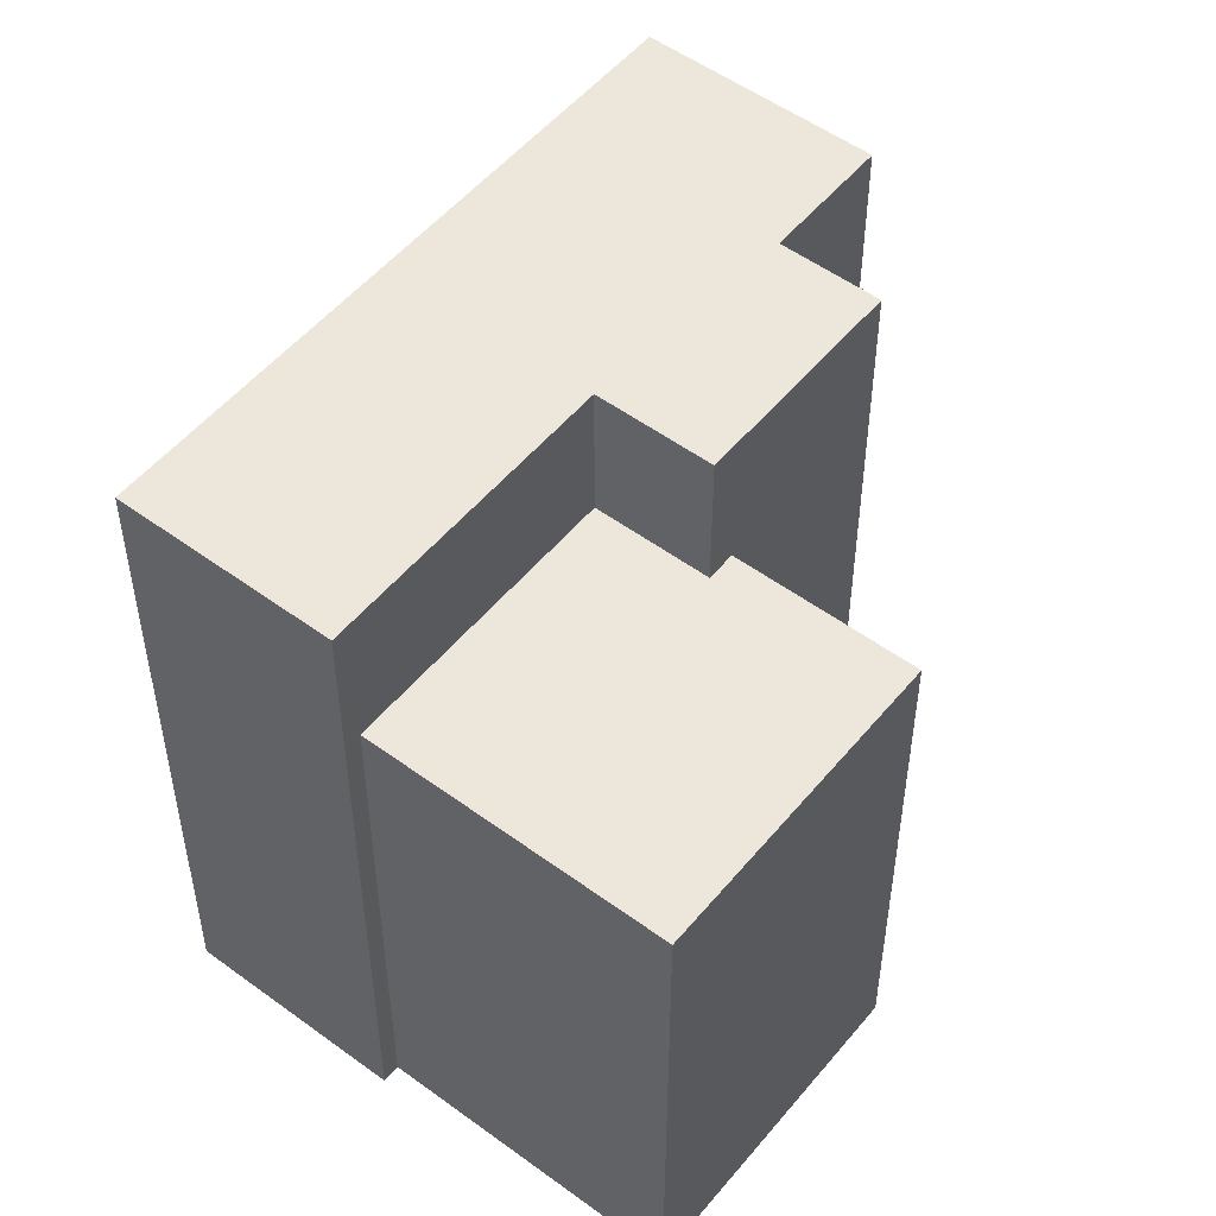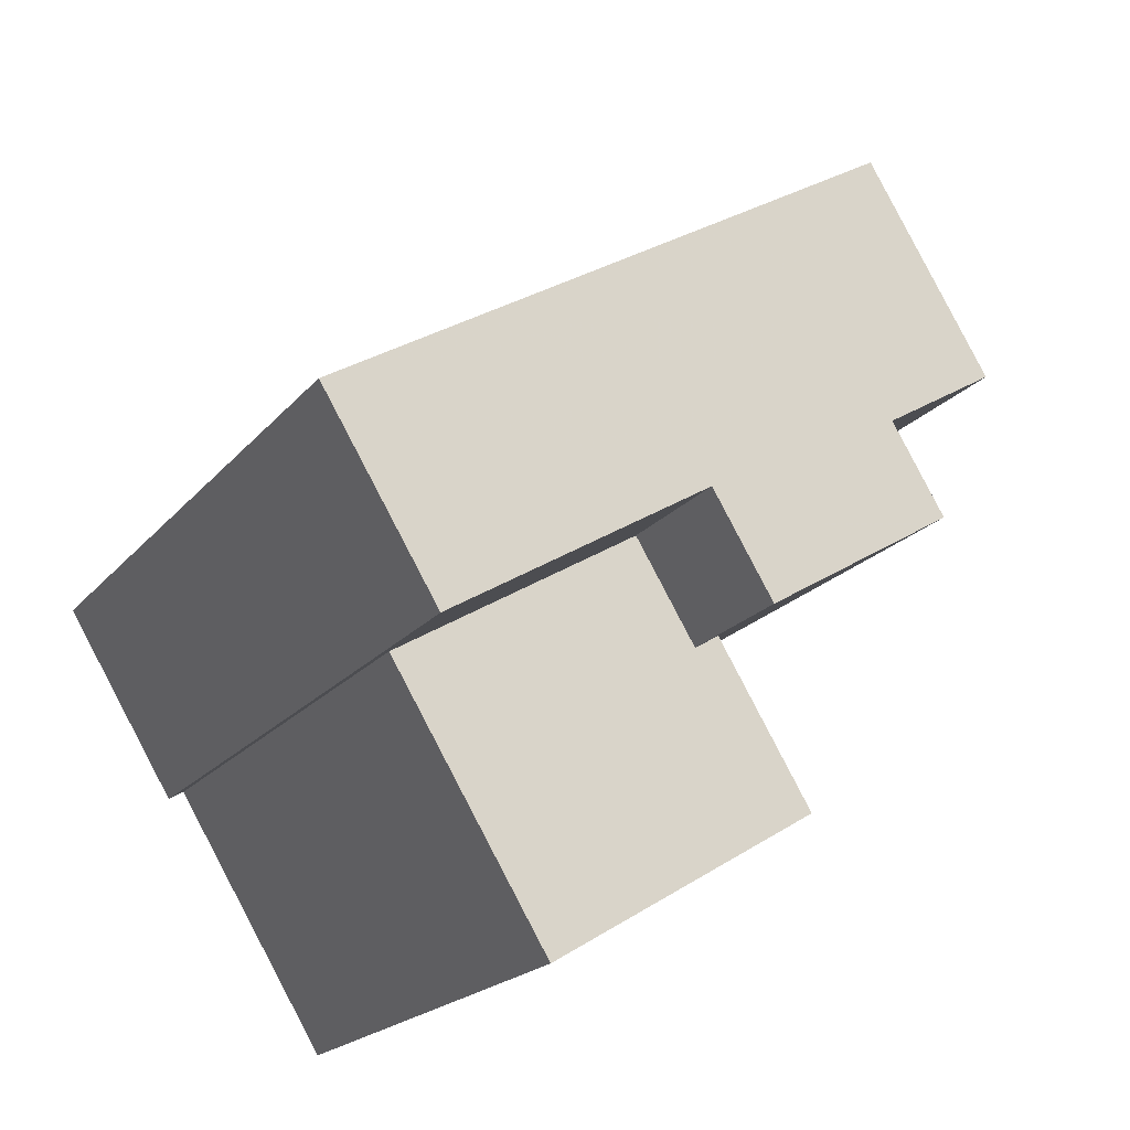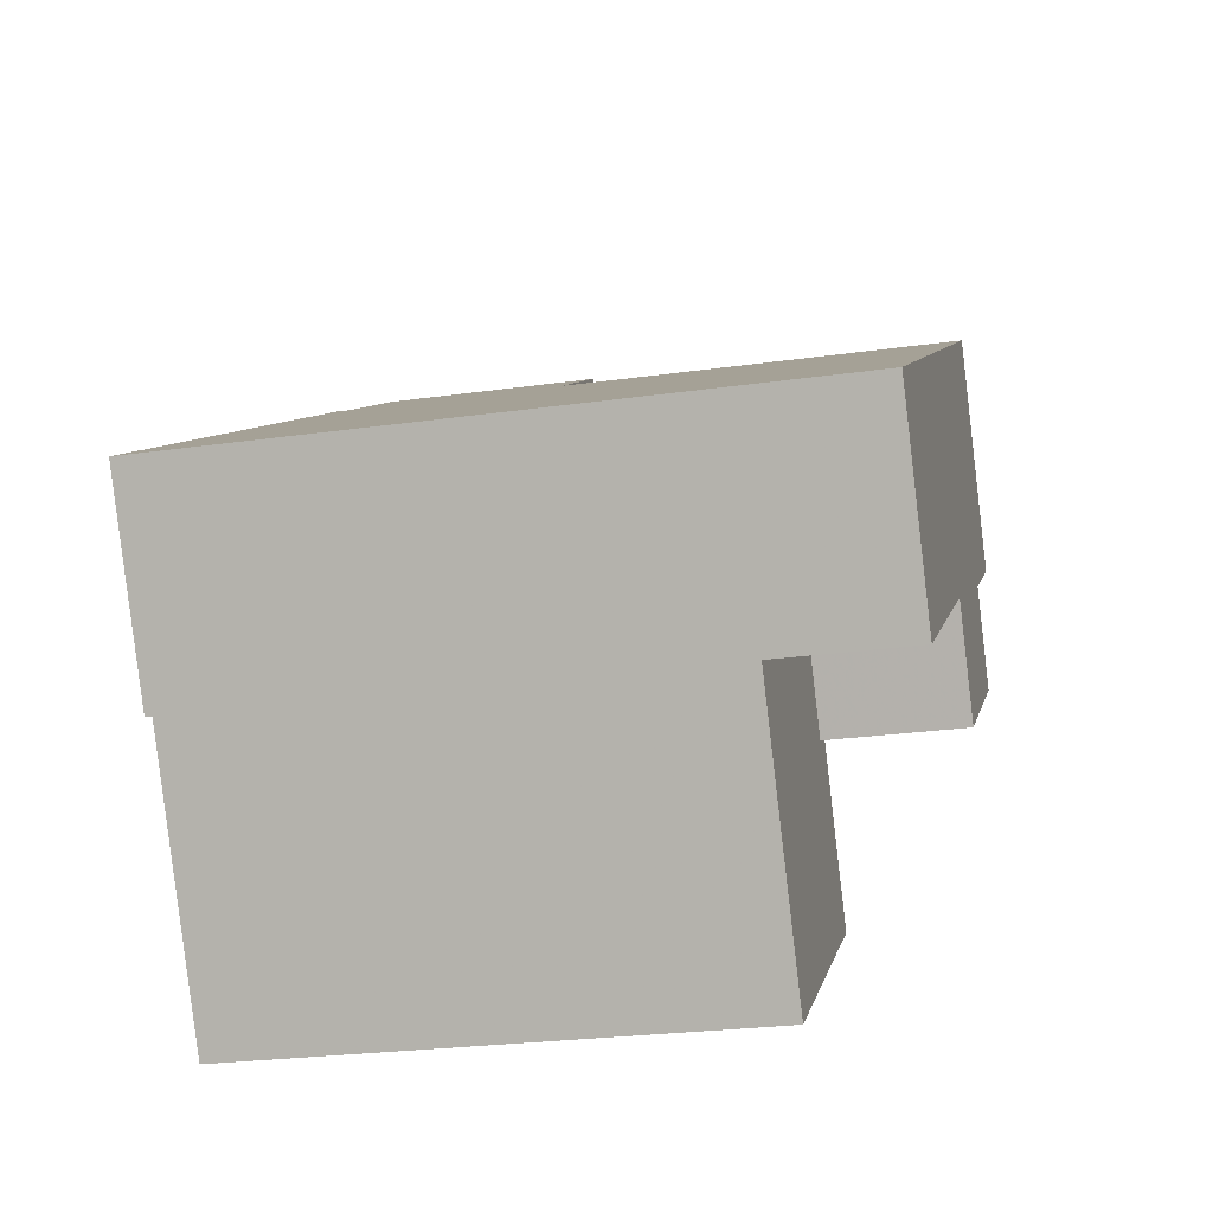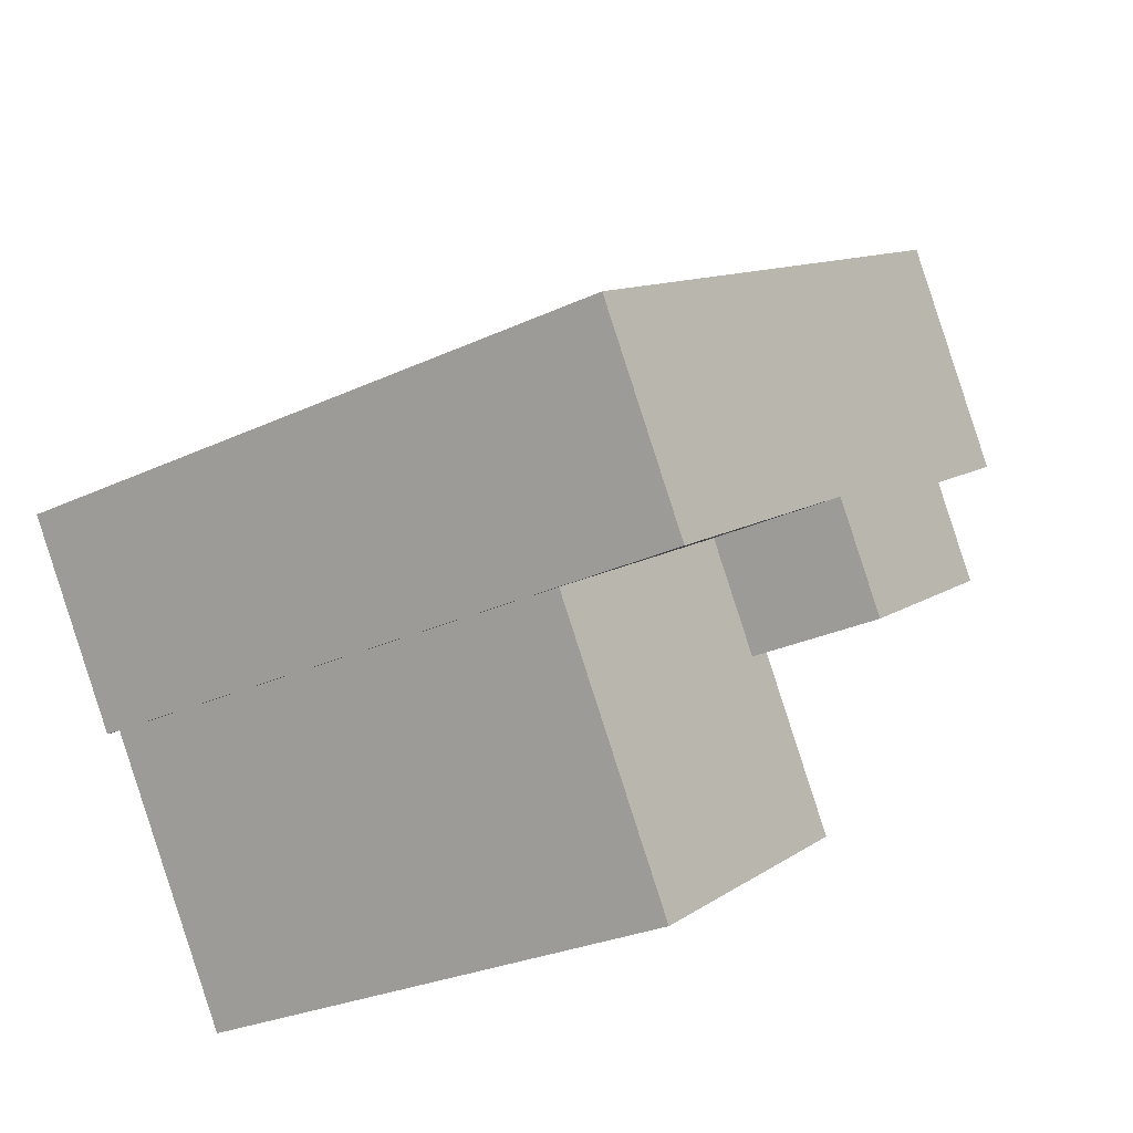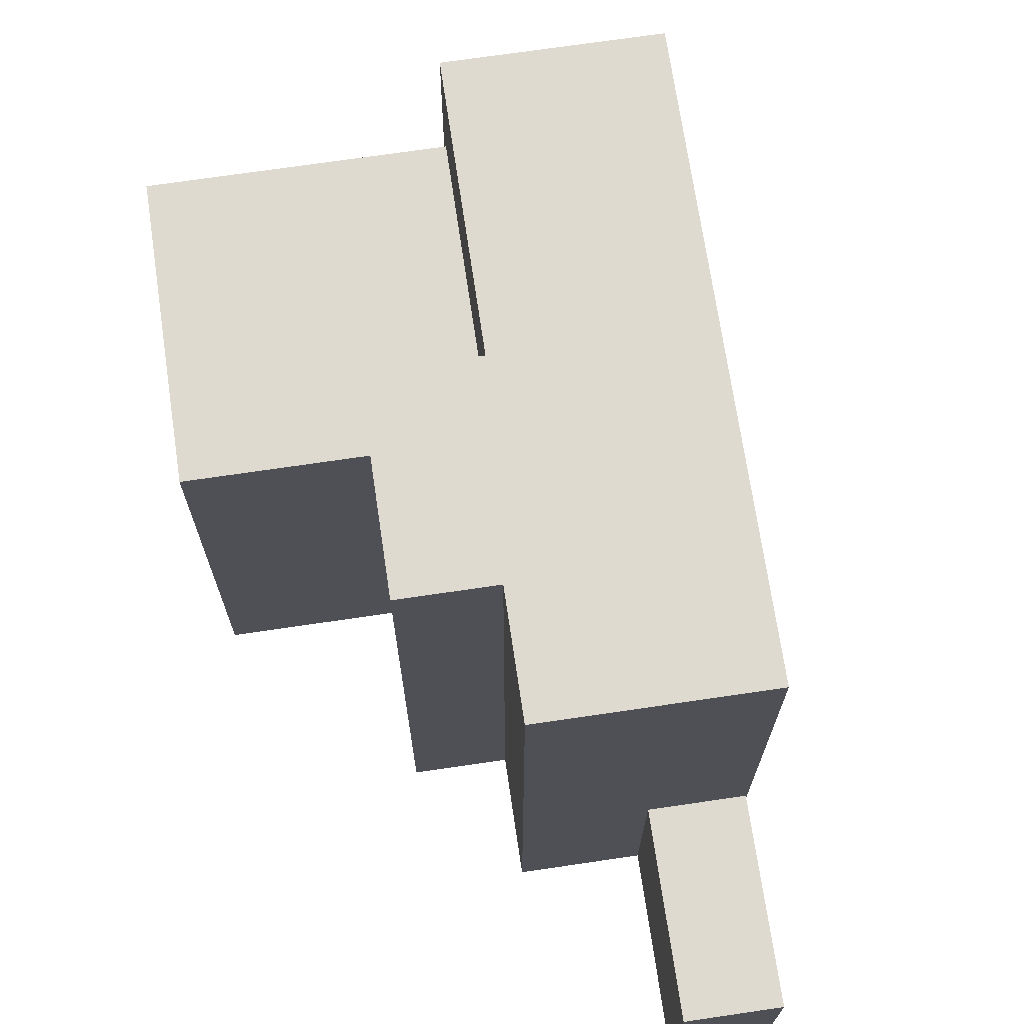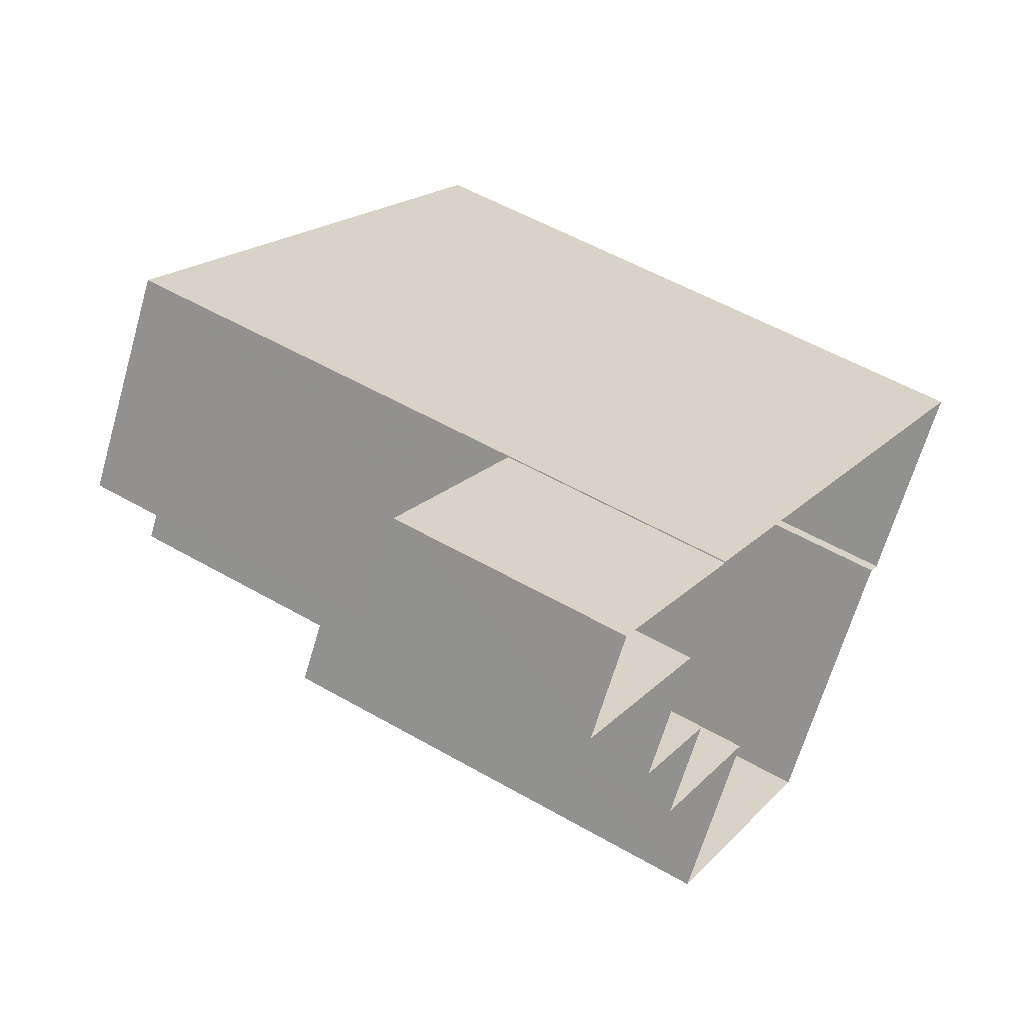
<metadata>
{"format":"obj","ext":"obj","renderer":"f3d","projection":"perspective","resolution":1024,"background":"white","views":[{"elev":52.3,"azim":-20.1,"up":"+Z"},{"elev":-20.2,"azim":-27.6,"up":"+Y"},{"elev":-25.0,"azim":-77.0,"up":"+Y"},{"elev":-27.0,"azim":-53.9,"up":"+Y"},{"elev":70.8,"azim":113.1,"up":"+Z"},{"elev":52.8,"azim":121.9,"up":"+Y"}]}
</metadata>
<code>
v 1.309e+04 -1.514e+04 21.96
v 1.309e+04 -1.514e+04 21.96
v 1.309e+04 -1.514e+04 21.96
v 1.309e+04 -1.514e+04 21.96
v 1.309e+04 -1.514e+04 21.96
v 1.308e+04 -1.514e+04 21.95
v 1.309e+04 -1.515e+04 21.96
v 1.309e+04 -1.514e+04 21.96
v 1.309e+04 -1.515e+04 21.96
v 1.308e+04 -1.515e+04 21.95
v 1.308e+04 -1.515e+04 21.95
v 1.309e+04 -1.514e+04 21.96
v 1.309e+04 -1.514e+04 21.96
v 1.309e+04 -1.514e+04 21.96
v 1.309e+04 -1.514e+04 25.42
v 1.309e+04 -1.514e+04 25.42
v 1.309e+04 -1.514e+04 25.42
v 1.309e+04 -1.514e+04 25.42
v 1.309e+04 -1.514e+04 31.73
v 1.309e+04 -1.514e+04 31.74
v 1.309e+04 -1.514e+04 31.74
v 1.309e+04 -1.514e+04 31.73
v 1.308e+04 -1.515e+04 31.73
v 1.308e+04 -1.514e+04 31.73
v 1.309e+04 -1.514e+04 31.74
v 1.309e+04 -1.514e+04 31.74
v 1.309e+04 -1.514e+04 29.67
v 1.308e+04 -1.515e+04 29.67
v 1.309e+04 -1.514e+04 29.67
v 1.309e+04 -1.514e+04 29.67
v 1.309e+04 -1.515e+04 29.68
v 1.309e+04 -1.515e+04 29.67
f 1 2 3
f 4 5 3
f 6 5 4
f 7 8 9
f 6 10 11
f 12 8 4
f 13 3 2
f 14 4 13
f 10 8 7
f 3 13 4
f 4 8 6
f 6 8 10
f 15 16 17
f 15 18 16
f 19 20 21
f 19 21 22
f 23 22 24
f 21 25 26
f 24 22 26
f 22 21 26
f 27 28 29
f 30 29 31
f 31 29 32
f 29 28 32
f 15 17 1
f 3 15 1
f 17 2 1
f 17 16 2
f 18 2 16
f 18 13 2
f 3 5 15
f 13 18 14
f 5 26 15
f 14 18 25
f 18 26 25
f 15 26 18
f 19 30 20
f 20 30 12
f 19 29 30
f 12 30 8
f 21 12 4
f 21 20 12
f 27 22 28
f 10 28 11
f 11 28 23
f 28 22 23
f 24 6 11
f 23 24 11
f 24 5 6
f 24 26 5
f 21 4 14
f 25 21 14
f 29 19 22
f 27 29 22
f 32 7 9
f 31 32 9
f 7 32 28
f 10 7 28
f 30 31 9
f 8 30 9

</code>
